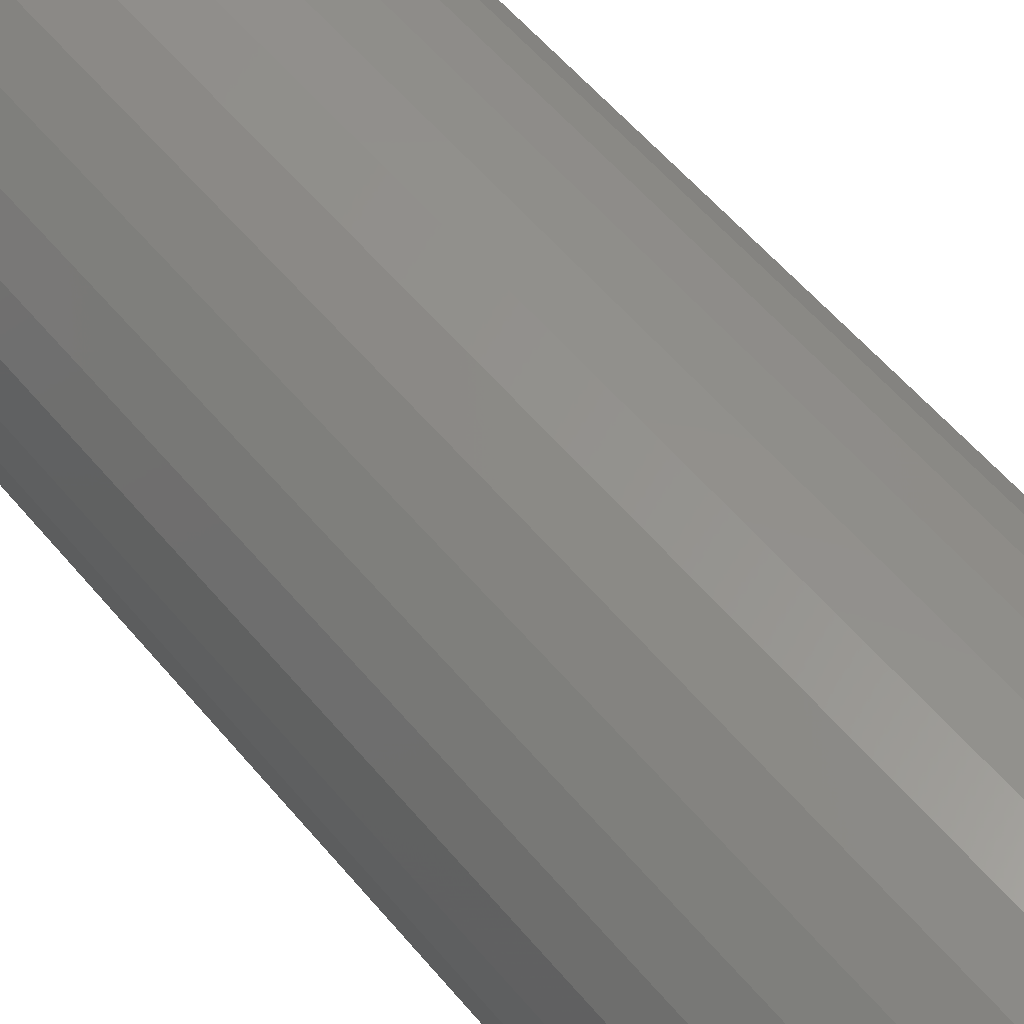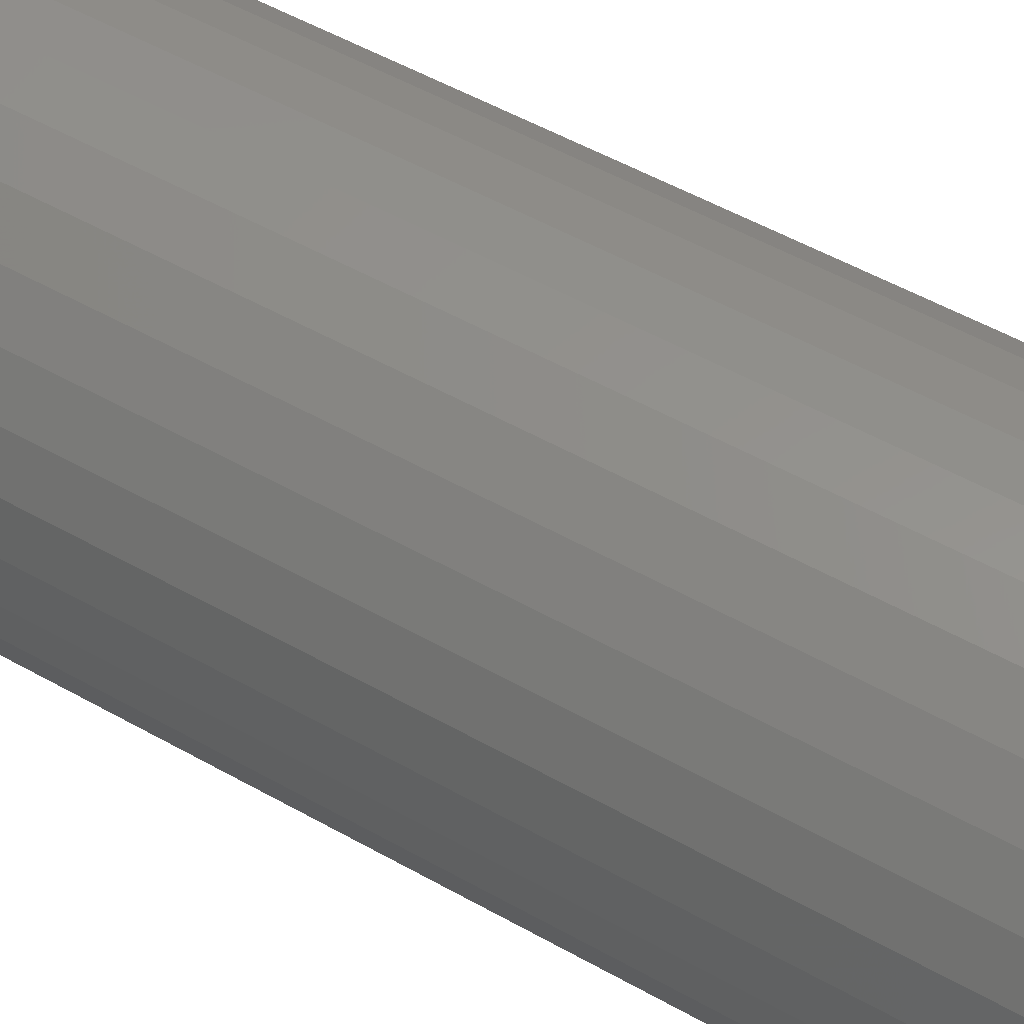
<metadata>
{"format":"stl","ext":"stl","renderer":"f3d","projection":"perspective","resolution":1024,"background":"white","views":[{"elev":56.2,"azim":-39.0,"up":"+Z"},{"elev":51.8,"azim":-58.4,"up":"+Z"}]}
</metadata>
<code>
# stl→obj: 320 verts, 636 faces
v 0.001563 8.327e-18 0.1422
v 0.0293 9.867e-18 0.1395
v -0.02618 6.787e-18 0.1395
v -0.05285 5.306e-18 0.1314
v 0.05598 1.135e-17 0.1314
v 0.0293 9.867e-18 -0.1395
v -0.02618 6.787e-18 -0.1395
v 0.05598 1.135e-17 -0.1314
v 0.001563 8.327e-18 -0.1422
v -0.05285 5.306e-18 -0.1314
v -0.07743 3.942e-18 -0.1182
v 0.08056 1.271e-17 -0.1182
v -0.09898 2.745e-18 -0.1005
v 0.1021 1.391e-17 -0.1005
v -0.1167 1.764e-18 -0.079
v 0.1198 1.489e-17 -0.079
v -0.1298 1.034e-18 -0.05441
v 0.1329 1.562e-17 -0.05441
v -0.1379 5.853e-19 -0.02774
v 0.141 1.607e-17 -0.02774
v -0.1406 4.337e-19 1.278e-16
v 0.1437 1.622e-17 -1.944e-16
v -0.1379 5.853e-19 0.02774
v 0.141 1.607e-17 0.02774
v -0.1298 1.034e-18 0.05441
v 0.1329 1.562e-17 0.05441
v -0.1167 1.764e-18 0.079
v 0.1198 1.489e-17 0.079
v -0.09898 2.745e-18 0.1005
v 0.1021 1.391e-17 0.1005
v -0.07743 3.942e-18 0.1182
v 0.08056 1.271e-17 0.1182
v 0.1516 -0.007812 -1.883e-16
v 0.1516 -0.75 -1.837e-17
v 0.1487 -0.007812 -0.02926
v 0.1487 -0.75 -0.02926
v 0.1401 -0.007812 -0.0574
v 0.1401 -0.75 -0.0574
v 0.1263 -0.007812 -0.08334
v 0.1263 -0.75 -0.08334
v 0.1076 -0.007812 -0.1061
v 0.1076 -0.75 -0.1061
v 0.0849 -0.007812 -0.1247
v 0.0849 -0.75 -0.1247
v 0.05897 -0.007812 -0.1386
v 0.05897 -0.75 -0.1386
v 0.03083 -0.007812 -0.1471
v 0.03083 -0.75 -0.1471
v 0.001563 -0.007812 -0.15
v 0.001563 -0.75 -0.15
v -0.0277 -0.007812 -0.1471
v -0.0277 -0.75 -0.1471
v -0.05584 -0.007812 -0.1386
v -0.05584 -0.75 -0.1386
v -0.08177 -0.007812 -0.1247
v -0.08177 -0.75 -0.1247
v -0.1045 -0.007812 -0.1061
v -0.1045 -0.75 -0.1061
v -0.1232 -0.007812 -0.08334
v -0.1232 -0.75 -0.08334
v -0.137 -0.007812 -0.0574
v -0.137 -0.75 -0.0574
v -0.1456 -0.007812 -0.02926
v -0.1456 -0.75 -0.02926
v -0.1484 -0.007812 1.837e-17
v -0.1484 -0.75 1.837e-17
v -0.1456 -0.007812 0.02926
v -0.1456 -0.75 0.02926
v -0.137 -0.007812 0.0574
v -0.137 -0.75 0.0574
v -0.1232 -0.007812 0.08334
v -0.1232 -0.75 0.08334
v -0.1045 -0.007812 0.1061
v -0.1045 -0.75 0.1061
v -0.08177 -0.007812 0.1247
v -0.08177 -0.75 0.1247
v -0.05584 -0.007812 0.1386
v -0.05584 -0.75 0.1386
v -0.0277 -0.007812 0.1471
v -0.0277 -0.75 0.1471
v 0.001563 -0.007812 0.15
v 0.001563 -0.75 0.15
v 0.03083 -0.007812 0.1471
v 0.03083 -0.75 0.1471
v 0.05897 -0.007812 0.1386
v 0.05897 -0.75 0.1386
v 0.0849 -0.007812 0.1247
v 0.0849 -0.75 0.1247
v 0.1076 -0.007812 0.1061
v 0.1076 -0.75 0.1061
v 0.1263 -0.007812 0.08334
v 0.1263 -0.75 0.08334
v 0.1401 -0.007812 0.0574
v 0.1401 -0.75 0.0574
v 0.1487 -0.007812 0.02926
v 0.1487 -0.75 0.02926
v -0.1483 -0.006288 1.388e-16
v -0.1454 -0.006288 0.02923
v -0.1478 -0.004823 1.388e-16
v -0.145 -0.004823 0.02915
v -0.1471 -0.003472 1.388e-16
v -0.1443 -0.003472 0.02901
v -0.1461 -0.002288 1.388e-16
v -0.1433 -0.002288 0.02882
v -0.145 -0.001317 1.388e-16
v -0.1421 -0.001317 0.02859
v -0.1436 -0.0005947 1.388e-16
v -0.1408 -0.0005947 0.02832
v -0.1421 -0.0001501 1.388e-16
v -0.1394 -0.0001501 0.02804
v 0.1485 -0.006288 0.02923
v 0.1514 -0.006288 -1.527e-16
v 0.1481 -0.004823 0.02915
v 0.151 -0.004823 -1.527e-16
v 0.1474 -0.003472 0.02901
v 0.1502 -0.003472 -1.526e-16
v 0.1464 -0.002288 0.02882
v 0.1493 -0.002288 -1.526e-16
v 0.1453 -0.001317 0.02859
v 0.1481 -0.001317 -1.526e-16
v 0.144 -0.0005947 0.02832
v 0.1467 -0.0005947 -1.526e-16
v 0.1425 -0.0001501 0.02804
v 0.1453 -0.0001501 -1.526e-16
v 0.14 -0.006288 0.05735
v 0.1396 -0.004823 0.05717
v 0.1389 -0.003472 0.0569
v 0.138 -0.002288 0.05653
v 0.1369 -0.001317 0.05607
v 0.1357 -0.0005947 0.05556
v 0.1343 -0.0001501 0.055
v 0.1262 -0.006288 0.08325
v 0.1258 -0.004823 0.08301
v 0.1252 -0.003472 0.0826
v 0.1244 -0.002288 0.08206
v 0.1234 -0.001317 0.08141
v 0.1223 -0.0005947 0.08066
v 0.1211 -0.0001501 0.07984
v 0.1075 -0.006288 0.106
v 0.1072 -0.004823 0.1056
v 0.1067 -0.003472 0.1051
v 0.106 -0.002288 0.1044
v 0.1052 -0.001317 0.1036
v 0.1042 -0.0005947 0.1027
v 0.1032 -0.0001501 0.1016
v 0.08481 -0.006288 0.1246
v 0.08457 -0.004823 0.1242
v 0.08417 -0.003472 0.1236
v 0.08363 -0.002288 0.1228
v 0.08297 -0.001317 0.1218
v 0.08222 -0.0005947 0.1207
v 0.0814 -0.0001501 0.1195
v 0.05891 -0.006288 0.1384
v 0.05874 -0.004823 0.138
v 0.05846 -0.003472 0.1374
v 0.05809 -0.002288 0.1365
v 0.05764 -0.001317 0.1354
v 0.05712 -0.0005947 0.1341
v 0.05656 -0.0001501 0.1328
v 0.0308 -0.006288 0.147
v 0.03071 -0.004823 0.1465
v 0.03057 -0.003472 0.1458
v 0.03038 -0.002288 0.1449
v 0.03015 -0.001317 0.1437
v 0.02989 -0.0005947 0.1424
v 0.0296 -0.0001501 0.141
v 0.001563 -0.006288 0.1498
v 0.001563 -0.004823 0.1494
v 0.001563 -0.003472 0.1487
v 0.001563 -0.002288 0.1477
v 0.001563 -0.001317 0.1465
v 0.001563 -0.0005947 0.1452
v 0.001563 -0.0001501 0.1437
v -0.02767 -0.006288 0.147
v -0.02759 -0.004823 0.1465
v -0.02744 -0.003472 0.1458
v -0.02725 -0.002288 0.1449
v -0.02702 -0.001317 0.1437
v -0.02676 -0.0005947 0.1424
v -0.02647 -0.0001501 0.141
v -0.05578 -0.006288 0.1384
v -0.05561 -0.004823 0.138
v -0.05534 -0.003472 0.1374
v -0.05496 -0.002288 0.1365
v -0.05451 -0.001317 0.1354
v -0.05399 -0.0005947 0.1341
v -0.05343 -0.0001501 0.1328
v -0.08169 -0.006288 0.1246
v -0.08144 -0.004823 0.1242
v -0.08104 -0.003472 0.1236
v -0.0805 -0.002288 0.1228
v -0.07984 -0.001317 0.1218
v -0.07909 -0.0005947 0.1207
v -0.07828 -0.0001501 0.1195
v -0.1044 -0.006288 0.106
v -0.1041 -0.004823 0.1056
v -0.1036 -0.003472 0.1051
v -0.1029 -0.002288 0.1044
v -0.102 -0.001317 0.1036
v -0.1011 -0.0005947 0.1027
v -0.1001 -0.0001501 0.1016
v -0.123 -0.006288 0.08325
v -0.1227 -0.004823 0.08301
v -0.1221 -0.003472 0.0826
v -0.1213 -0.002288 0.08206
v -0.1203 -0.001317 0.08141
v -0.1191 -0.0005947 0.08066
v -0.1179 -0.0001501 0.07984
v -0.1369 -0.006288 0.05735
v -0.1365 -0.004823 0.05717
v -0.1358 -0.003472 0.0569
v -0.1349 -0.002288 0.05653
v -0.1338 -0.001317 0.05607
v -0.1326 -0.0005947 0.05556
v -0.1312 -0.0001501 0.055
v 0.1485 -0.006288 -0.02923
v 0.1481 -0.004823 -0.02915
v 0.1474 -0.003472 -0.02901
v 0.1464 -0.002288 -0.02882
v 0.1453 -0.001317 -0.02859
v 0.144 -0.0005947 -0.02832
v 0.1425 -0.0001501 -0.02804
v -0.1454 -0.006288 -0.02923
v -0.145 -0.004823 -0.02915
v -0.1443 -0.003472 -0.02901
v -0.1433 -0.002288 -0.02882
v -0.1421 -0.001317 -0.02859
v -0.1408 -0.0005947 -0.02832
v -0.1394 -0.0001501 -0.02804
v -0.1369 -0.006288 -0.05735
v -0.1365 -0.004823 -0.05717
v -0.1358 -0.003472 -0.0569
v -0.1349 -0.002288 -0.05653
v -0.1338 -0.001317 -0.05607
v -0.1326 -0.0005947 -0.05556
v -0.1312 -0.0001501 -0.055
v -0.123 -0.006288 -0.08325
v -0.1227 -0.004823 -0.08301
v -0.1221 -0.003472 -0.0826
v -0.1213 -0.002288 -0.08206
v -0.1203 -0.001317 -0.08141
v -0.1191 -0.0005947 -0.08066
v -0.1179 -0.0001501 -0.07984
v -0.1044 -0.006288 -0.106
v -0.1041 -0.004823 -0.1056
v -0.1036 -0.003472 -0.1051
v -0.1029 -0.002288 -0.1044
v -0.102 -0.001317 -0.1036
v -0.1011 -0.0005947 -0.1027
v -0.1001 -0.0001501 -0.1016
v -0.08169 -0.006288 -0.1246
v -0.08144 -0.004823 -0.1242
v -0.08104 -0.003472 -0.1236
v -0.0805 -0.002288 -0.1228
v -0.07984 -0.001317 -0.1218
v -0.07909 -0.0005947 -0.1207
v -0.07828 -0.0001501 -0.1195
v -0.05578 -0.006288 -0.1384
v -0.05561 -0.004823 -0.138
v -0.05534 -0.003472 -0.1374
v -0.05496 -0.002288 -0.1365
v -0.05451 -0.001317 -0.1354
v -0.05399 -0.0005947 -0.1341
v -0.05343 -0.0001501 -0.1328
v -0.02767 -0.006288 -0.147
v -0.02759 -0.004823 -0.1465
v -0.02744 -0.003472 -0.1458
v -0.02725 -0.002288 -0.1449
v -0.02702 -0.001317 -0.1437
v -0.02676 -0.0005947 -0.1424
v -0.02647 -0.0001501 -0.141
v 0.001563 -0.006288 -0.1498
v 0.001563 -0.004823 -0.1494
v 0.001563 -0.003472 -0.1487
v 0.001563 -0.002288 -0.1477
v 0.001563 -0.001317 -0.1465
v 0.001563 -0.0005947 -0.1452
v 0.001563 -0.0001501 -0.1437
v 0.0308 -0.006288 -0.147
v 0.03071 -0.004823 -0.1465
v 0.03057 -0.003472 -0.1458
v 0.03038 -0.002288 -0.1449
v 0.03015 -0.001317 -0.1437
v 0.02989 -0.0005947 -0.1424
v 0.0296 -0.0001501 -0.141
v 0.05891 -0.006288 -0.1384
v 0.05874 -0.004823 -0.138
v 0.05846 -0.003472 -0.1374
v 0.05809 -0.002288 -0.1365
v 0.05764 -0.001317 -0.1354
v 0.05712 -0.0005947 -0.1341
v 0.05656 -0.0001501 -0.1328
v 0.08481 -0.006288 -0.1246
v 0.08457 -0.004823 -0.1242
v 0.08417 -0.003472 -0.1236
v 0.08363 -0.002288 -0.1228
v 0.08297 -0.001317 -0.1218
v 0.08222 -0.0005947 -0.1207
v 0.0814 -0.0001501 -0.1195
v 0.1075 -0.006288 -0.106
v 0.1072 -0.004823 -0.1056
v 0.1067 -0.003472 -0.1051
v 0.106 -0.002288 -0.1044
v 0.1052 -0.001317 -0.1036
v 0.1042 -0.0005947 -0.1027
v 0.1032 -0.0001501 -0.1016
v 0.1262 -0.006288 -0.08325
v 0.1258 -0.004823 -0.08301
v 0.1252 -0.003472 -0.0826
v 0.1244 -0.002288 -0.08206
v 0.1234 -0.001317 -0.08141
v 0.1223 -0.0005947 -0.08066
v 0.1211 -0.0001501 -0.07984
v 0.14 -0.006288 -0.05735
v 0.1396 -0.004823 -0.05717
v 0.1389 -0.003472 -0.0569
v 0.138 -0.002288 -0.05653
v 0.1369 -0.001317 -0.05607
v 0.1357 -0.0005947 -0.05556
v 0.1343 -0.0001501 -0.055
f 1 2 3
f 4 3 2
f 5 4 2
f 6 7 8
f 9 7 6
f 7 10 8
f 8 10 11
f 8 11 12
f 12 11 13
f 12 13 14
f 14 13 15
f 14 15 16
f 16 15 17
f 16 17 18
f 18 17 19
f 18 19 20
f 20 19 21
f 20 21 22
f 22 21 23
f 22 23 24
f 24 23 25
f 24 25 26
f 26 25 27
f 26 27 28
f 28 27 29
f 28 29 30
f 30 29 31
f 30 31 32
f 32 31 4
f 32 4 5
f 33 34 35
f 35 34 36
f 35 36 37
f 37 36 38
f 37 38 39
f 39 38 40
f 39 40 41
f 41 40 42
f 41 42 43
f 43 42 44
f 43 44 45
f 45 44 46
f 45 46 47
f 47 46 48
f 47 48 49
f 49 48 50
f 49 50 51
f 51 50 52
f 51 52 53
f 53 52 54
f 53 54 55
f 55 54 56
f 55 56 57
f 57 56 58
f 57 58 59
f 59 58 60
f 59 60 61
f 61 60 62
f 61 62 63
f 63 62 64
f 63 64 65
f 65 64 66
f 65 66 67
f 67 66 68
f 67 68 69
f 69 68 70
f 69 70 71
f 71 70 72
f 71 72 73
f 73 72 74
f 73 74 75
f 75 74 76
f 75 76 77
f 77 76 78
f 77 78 79
f 79 78 80
f 79 80 81
f 81 80 82
f 81 82 83
f 83 82 84
f 83 84 85
f 85 84 86
f 85 86 87
f 87 86 88
f 87 88 89
f 89 88 90
f 89 90 91
f 91 90 92
f 91 92 93
f 93 92 94
f 93 94 95
f 95 94 96
f 95 96 33
f 33 96 34
f 65 67 97
f 97 67 98
f 97 98 99
f 99 98 100
f 99 100 101
f 101 100 102
f 101 102 103
f 103 102 104
f 103 104 105
f 105 104 106
f 105 106 107
f 107 106 108
f 107 108 109
f 109 108 110
f 109 110 21
f 21 110 23
f 95 33 111
f 111 33 112
f 111 112 113
f 113 112 114
f 113 114 115
f 115 114 116
f 115 116 117
f 117 116 118
f 117 118 119
f 119 118 120
f 119 120 121
f 121 120 122
f 121 122 123
f 123 122 124
f 123 124 24
f 24 124 22
f 93 95 125
f 125 95 111
f 125 111 126
f 126 111 113
f 126 113 127
f 127 113 115
f 127 115 128
f 128 115 117
f 128 117 129
f 129 117 119
f 129 119 130
f 130 119 121
f 130 121 131
f 131 121 123
f 131 123 26
f 26 123 24
f 91 93 132
f 132 93 125
f 132 125 133
f 133 125 126
f 133 126 134
f 134 126 127
f 134 127 135
f 135 127 128
f 135 128 136
f 136 128 129
f 136 129 137
f 137 129 130
f 137 130 138
f 138 130 131
f 138 131 28
f 28 131 26
f 89 91 139
f 139 91 132
f 139 132 140
f 140 132 133
f 140 133 141
f 141 133 134
f 141 134 142
f 142 134 135
f 142 135 143
f 143 135 136
f 143 136 144
f 144 136 137
f 144 137 145
f 145 137 138
f 145 138 30
f 30 138 28
f 87 89 146
f 146 89 139
f 146 139 147
f 147 139 140
f 147 140 148
f 148 140 141
f 148 141 149
f 149 141 142
f 149 142 150
f 150 142 143
f 150 143 151
f 151 143 144
f 151 144 152
f 152 144 145
f 152 145 32
f 32 145 30
f 85 87 153
f 153 87 146
f 153 146 154
f 154 146 147
f 154 147 155
f 155 147 148
f 155 148 156
f 156 148 149
f 156 149 157
f 157 149 150
f 157 150 158
f 158 150 151
f 158 151 159
f 159 151 152
f 159 152 5
f 5 152 32
f 83 85 160
f 160 85 153
f 160 153 161
f 161 153 154
f 161 154 162
f 162 154 155
f 162 155 163
f 163 155 156
f 163 156 164
f 164 156 157
f 164 157 165
f 165 157 158
f 165 158 166
f 166 158 159
f 166 159 2
f 2 159 5
f 81 83 167
f 167 83 160
f 167 160 168
f 168 160 161
f 168 161 169
f 169 161 162
f 169 162 170
f 170 162 163
f 170 163 171
f 171 163 164
f 171 164 172
f 172 164 165
f 172 165 173
f 173 165 166
f 173 166 1
f 1 166 2
f 79 81 174
f 174 81 167
f 174 167 175
f 175 167 168
f 175 168 176
f 176 168 169
f 176 169 177
f 177 169 170
f 177 170 178
f 178 170 171
f 178 171 179
f 179 171 172
f 179 172 180
f 180 172 173
f 180 173 3
f 3 173 1
f 77 79 181
f 181 79 174
f 181 174 182
f 182 174 175
f 182 175 183
f 183 175 176
f 183 176 184
f 184 176 177
f 184 177 185
f 185 177 178
f 185 178 186
f 186 178 179
f 186 179 187
f 187 179 180
f 187 180 4
f 4 180 3
f 75 77 188
f 188 77 181
f 188 181 189
f 189 181 182
f 189 182 190
f 190 182 183
f 190 183 191
f 191 183 184
f 191 184 192
f 192 184 185
f 192 185 193
f 193 185 186
f 193 186 194
f 194 186 187
f 194 187 31
f 31 187 4
f 73 75 195
f 195 75 188
f 195 188 196
f 196 188 189
f 196 189 197
f 197 189 190
f 197 190 198
f 198 190 191
f 198 191 199
f 199 191 192
f 199 192 200
f 200 192 193
f 200 193 201
f 201 193 194
f 201 194 29
f 29 194 31
f 71 73 202
f 202 73 195
f 202 195 203
f 203 195 196
f 203 196 204
f 204 196 197
f 204 197 205
f 205 197 198
f 205 198 206
f 206 198 199
f 206 199 207
f 207 199 200
f 207 200 208
f 208 200 201
f 208 201 27
f 27 201 29
f 69 71 209
f 209 71 202
f 209 202 210
f 210 202 203
f 210 203 211
f 211 203 204
f 211 204 212
f 212 204 205
f 212 205 213
f 213 205 206
f 213 206 214
f 214 206 207
f 214 207 215
f 215 207 208
f 215 208 25
f 25 208 27
f 67 69 98
f 98 69 209
f 98 209 100
f 100 209 210
f 100 210 102
f 102 210 211
f 102 211 104
f 104 211 212
f 104 212 106
f 106 212 213
f 106 213 108
f 108 213 214
f 108 214 110
f 110 214 215
f 110 215 23
f 23 215 25
f 33 35 112
f 112 35 216
f 112 216 114
f 114 216 217
f 114 217 116
f 116 217 218
f 116 218 118
f 118 218 219
f 118 219 120
f 120 219 220
f 120 220 122
f 122 220 221
f 122 221 124
f 124 221 222
f 124 222 22
f 22 222 20
f 63 65 223
f 223 65 97
f 223 97 224
f 224 97 99
f 224 99 225
f 225 99 101
f 225 101 226
f 226 101 103
f 226 103 227
f 227 103 105
f 227 105 228
f 228 105 107
f 228 107 229
f 229 107 109
f 229 109 19
f 19 109 21
f 61 63 230
f 230 63 223
f 230 223 231
f 231 223 224
f 231 224 232
f 232 224 225
f 232 225 233
f 233 225 226
f 233 226 234
f 234 226 227
f 234 227 235
f 235 227 228
f 235 228 236
f 236 228 229
f 236 229 17
f 17 229 19
f 59 61 237
f 237 61 230
f 237 230 238
f 238 230 231
f 238 231 239
f 239 231 232
f 239 232 240
f 240 232 233
f 240 233 241
f 241 233 234
f 241 234 242
f 242 234 235
f 242 235 243
f 243 235 236
f 243 236 15
f 15 236 17
f 57 59 244
f 244 59 237
f 244 237 245
f 245 237 238
f 245 238 246
f 246 238 239
f 246 239 247
f 247 239 240
f 247 240 248
f 248 240 241
f 248 241 249
f 249 241 242
f 249 242 250
f 250 242 243
f 250 243 13
f 13 243 15
f 55 57 251
f 251 57 244
f 251 244 252
f 252 244 245
f 252 245 253
f 253 245 246
f 253 246 254
f 254 246 247
f 254 247 255
f 255 247 248
f 255 248 256
f 256 248 249
f 256 249 257
f 257 249 250
f 257 250 11
f 11 250 13
f 53 55 258
f 258 55 251
f 258 251 259
f 259 251 252
f 259 252 260
f 260 252 253
f 260 253 261
f 261 253 254
f 261 254 262
f 262 254 255
f 262 255 263
f 263 255 256
f 263 256 264
f 264 256 257
f 264 257 10
f 10 257 11
f 51 53 265
f 265 53 258
f 265 258 266
f 266 258 259
f 266 259 267
f 267 259 260
f 267 260 268
f 268 260 261
f 268 261 269
f 269 261 262
f 269 262 270
f 270 262 263
f 270 263 271
f 271 263 264
f 271 264 7
f 7 264 10
f 49 51 272
f 272 51 265
f 272 265 273
f 273 265 266
f 273 266 274
f 274 266 267
f 274 267 275
f 275 267 268
f 275 268 276
f 276 268 269
f 276 269 277
f 277 269 270
f 277 270 278
f 278 270 271
f 278 271 9
f 9 271 7
f 47 49 279
f 279 49 272
f 279 272 280
f 280 272 273
f 280 273 281
f 281 273 274
f 281 274 282
f 282 274 275
f 282 275 283
f 283 275 276
f 283 276 284
f 284 276 277
f 284 277 285
f 285 277 278
f 285 278 6
f 6 278 9
f 45 47 286
f 286 47 279
f 286 279 287
f 287 279 280
f 287 280 288
f 288 280 281
f 288 281 289
f 289 281 282
f 289 282 290
f 290 282 283
f 290 283 291
f 291 283 284
f 291 284 292
f 292 284 285
f 292 285 8
f 8 285 6
f 43 45 293
f 293 45 286
f 293 286 294
f 294 286 287
f 294 287 295
f 295 287 288
f 295 288 296
f 296 288 289
f 296 289 297
f 297 289 290
f 297 290 298
f 298 290 291
f 298 291 299
f 299 291 292
f 299 292 12
f 12 292 8
f 41 43 300
f 300 43 293
f 300 293 301
f 301 293 294
f 301 294 302
f 302 294 295
f 302 295 303
f 303 295 296
f 303 296 304
f 304 296 297
f 304 297 305
f 305 297 298
f 305 298 306
f 306 298 299
f 306 299 14
f 14 299 12
f 39 41 307
f 307 41 300
f 307 300 308
f 308 300 301
f 308 301 309
f 309 301 302
f 309 302 310
f 310 302 303
f 310 303 311
f 311 303 304
f 311 304 312
f 312 304 305
f 312 305 313
f 313 305 306
f 313 306 16
f 16 306 14
f 37 39 314
f 314 39 307
f 314 307 315
f 315 307 308
f 315 308 316
f 316 308 309
f 316 309 317
f 317 309 310
f 317 310 318
f 318 310 311
f 318 311 319
f 319 311 312
f 319 312 320
f 320 312 313
f 320 313 18
f 18 313 16
f 35 37 216
f 216 37 314
f 216 314 217
f 217 314 315
f 217 315 218
f 218 315 316
f 218 316 219
f 219 316 317
f 219 317 220
f 220 317 318
f 220 318 221
f 221 318 319
f 221 319 222
f 222 319 320
f 222 320 20
f 20 320 18
f 80 84 82
f 84 80 78
f 84 78 86
f 46 52 48
f 48 52 50
f 86 78 88
f 88 78 76
f 88 76 90
f 90 76 74
f 90 74 92
f 92 74 72
f 92 72 94
f 94 72 70
f 94 70 96
f 96 70 68
f 96 68 34
f 34 68 66
f 34 66 36
f 36 66 64
f 36 64 38
f 38 64 62
f 38 62 40
f 40 62 60
f 40 60 42
f 42 60 58
f 42 58 44
f 44 58 56
f 44 56 46
f 46 56 54
f 46 54 52

</code>
